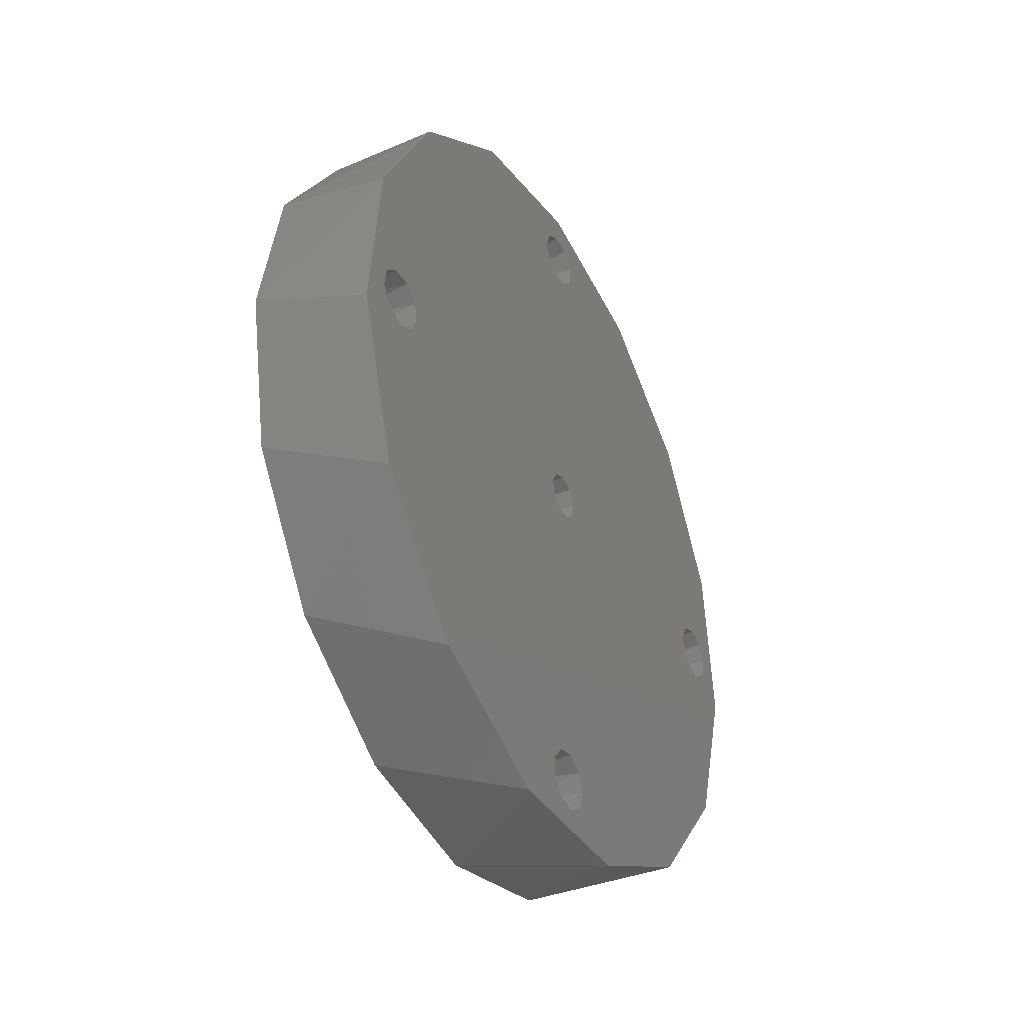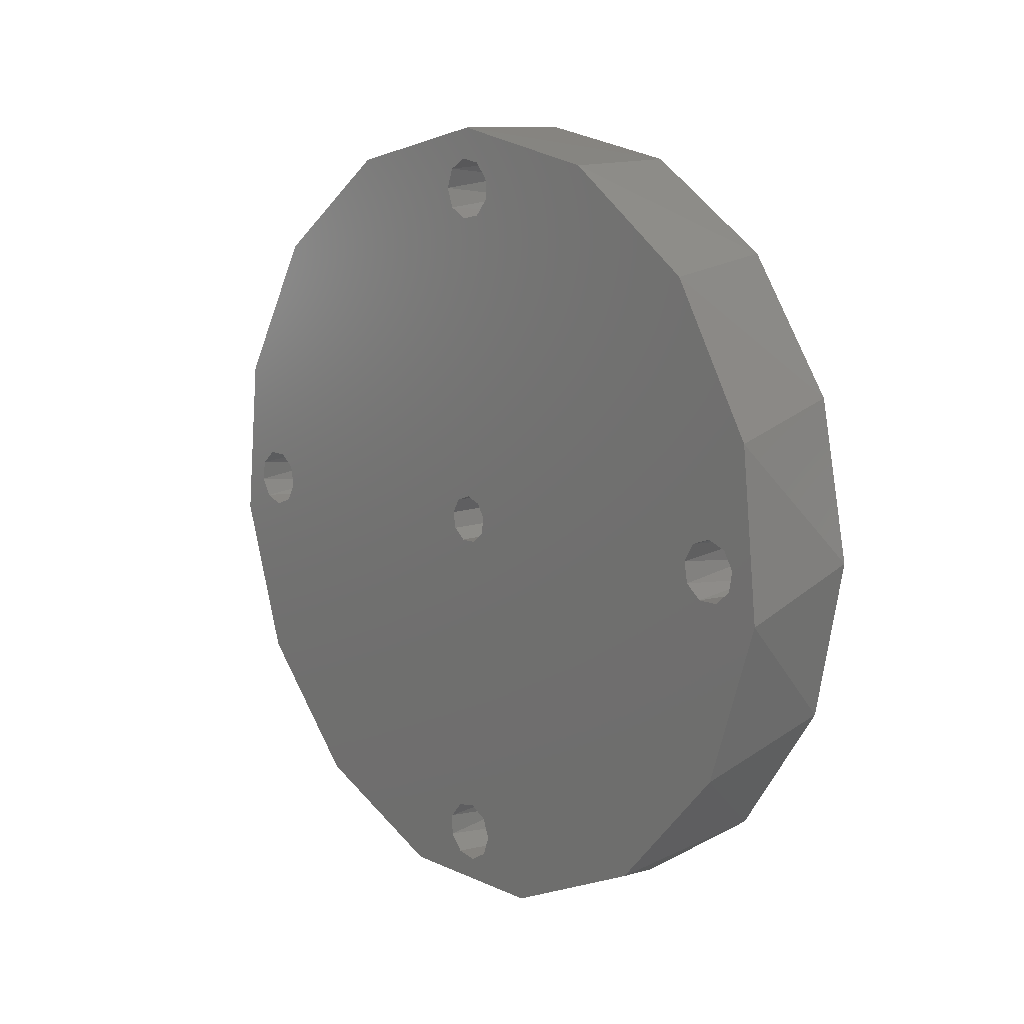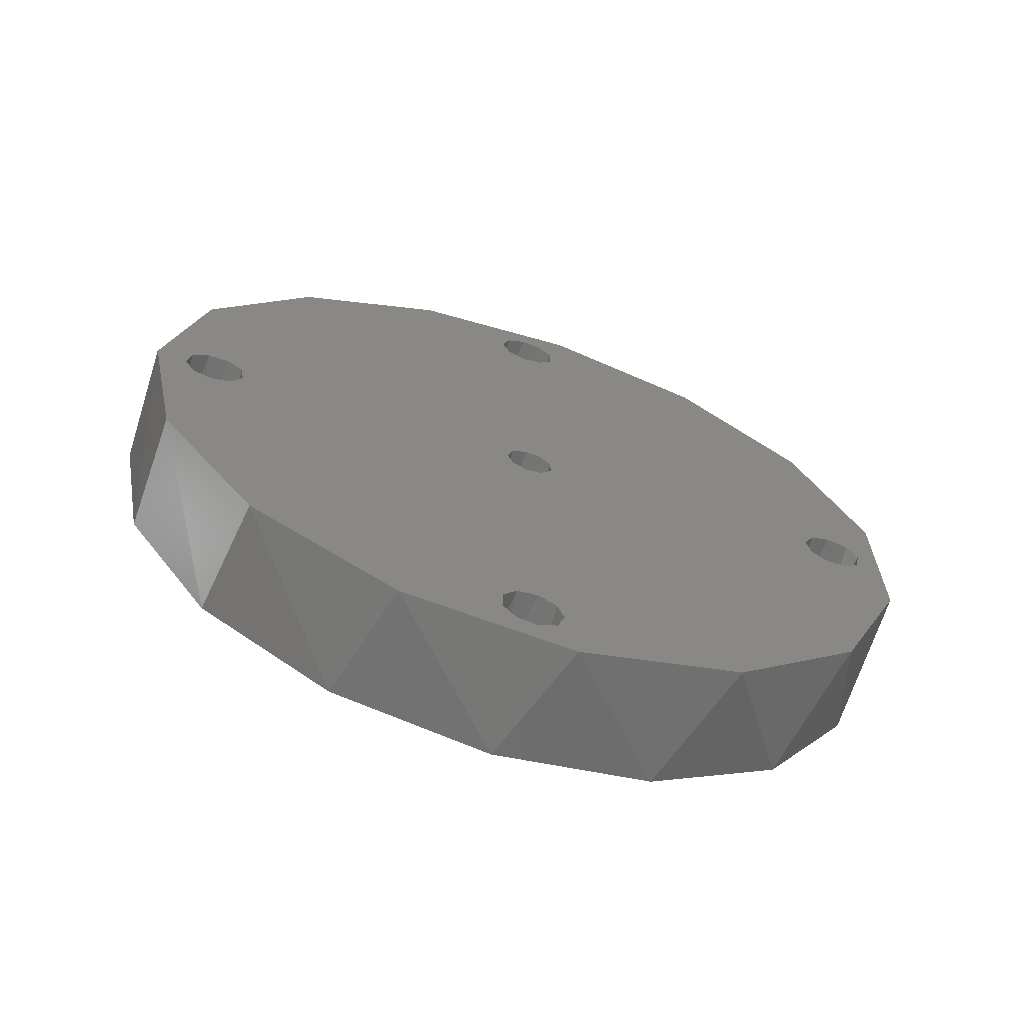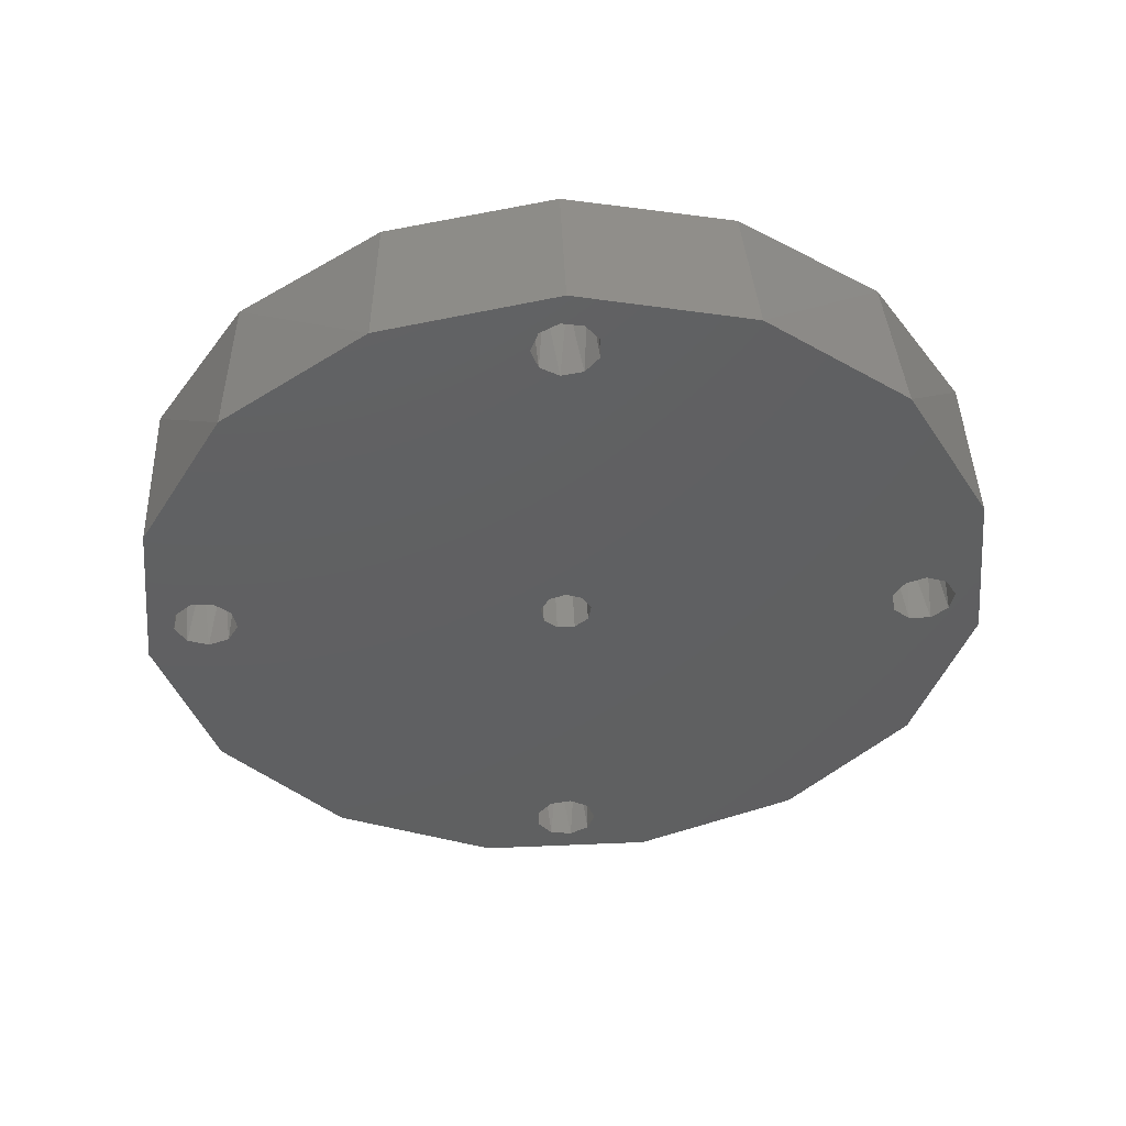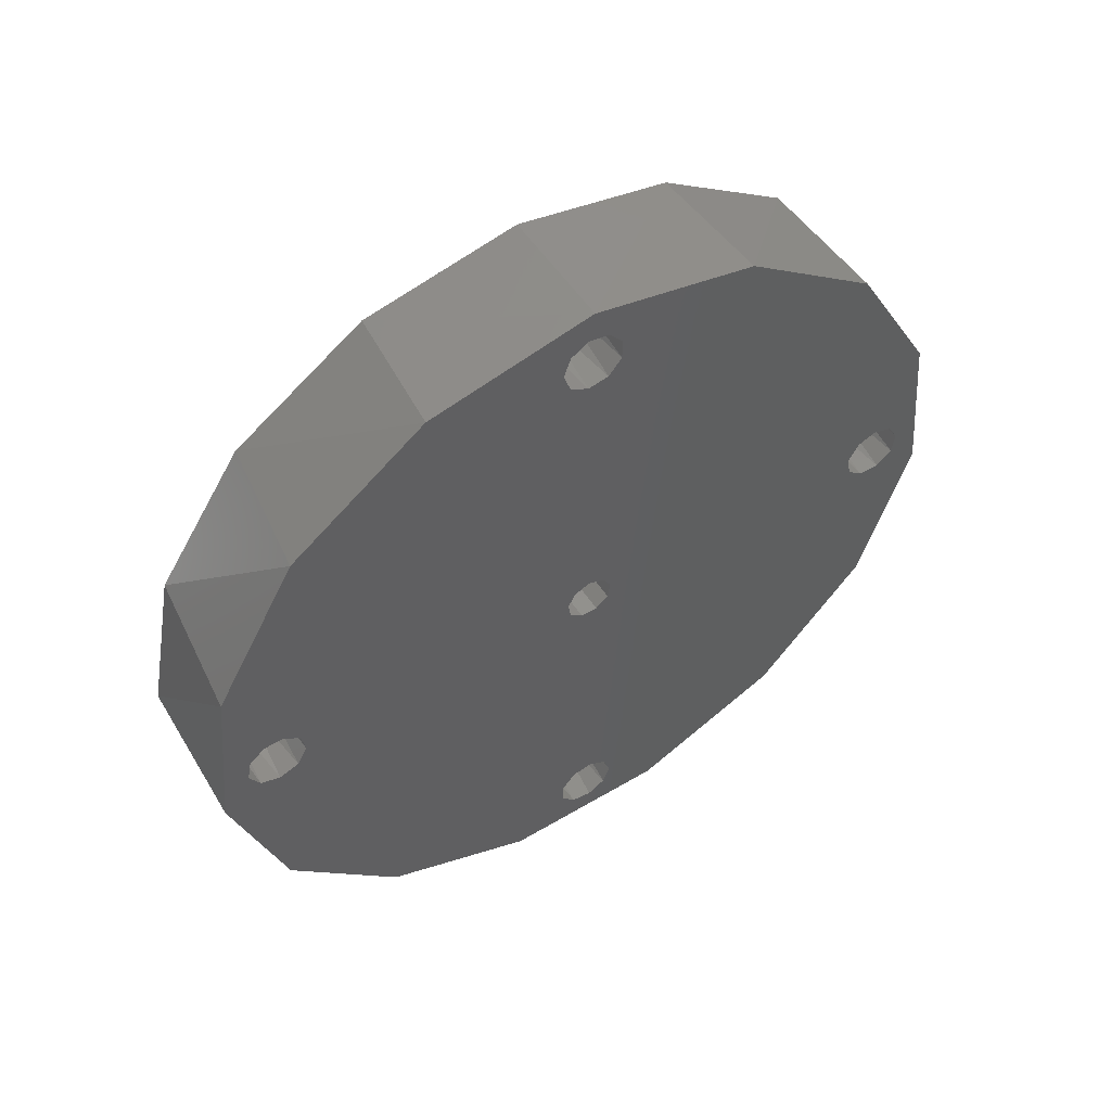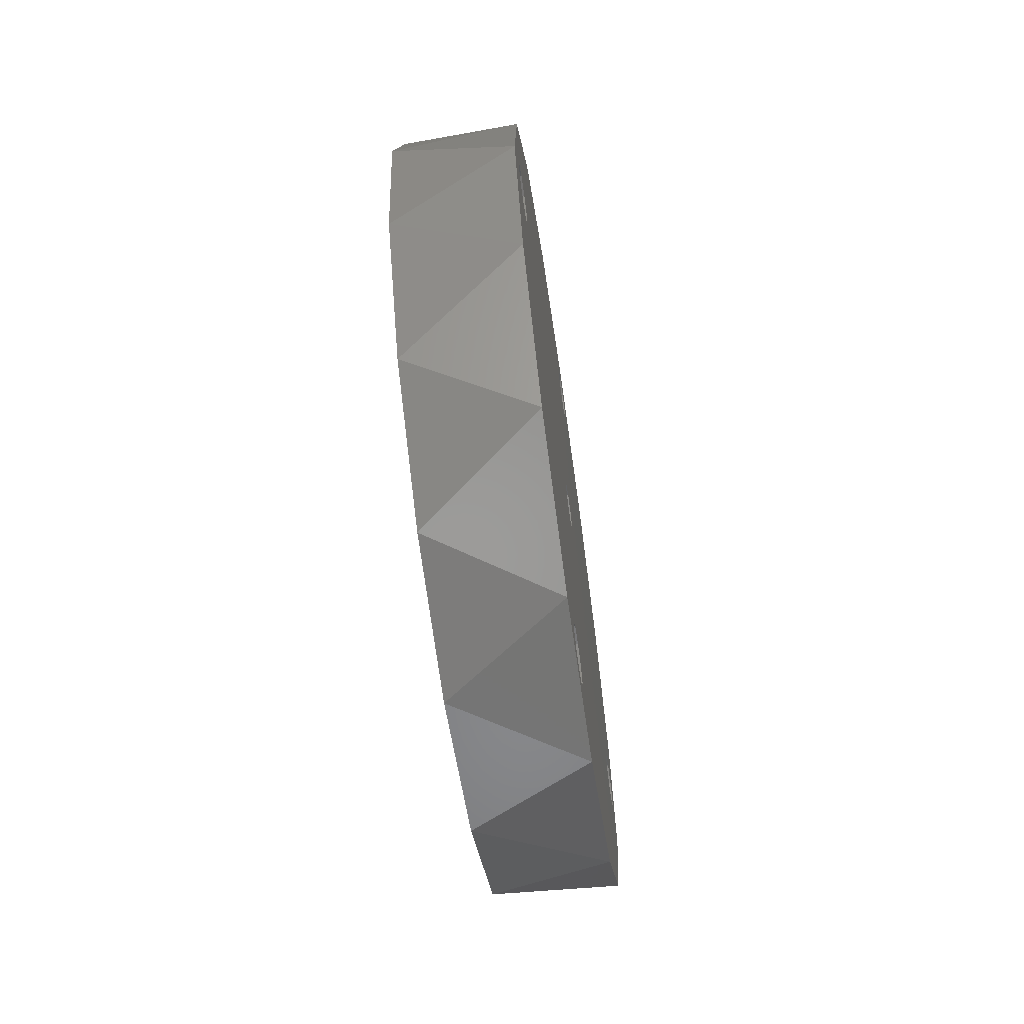
<metadata>
{"format":"stl","ext":"stl","renderer":"f3d","projection":"perspective","resolution":1024,"background":"white","views":[{"elev":-37.0,"azim":-152.4,"up":"+Y"},{"elev":10.8,"azim":-41.6,"up":"+Y"},{"elev":-65.8,"azim":-107.9,"up":"+Z"},{"elev":48.9,"azim":-92.7,"up":"+Y"},{"elev":53.3,"azim":-122.4,"up":"+Y"},{"elev":-66.3,"azim":-171.7,"up":"+Y"}]}
</metadata>
<code>
# stl→obj: 171 verts, 358 faces
v 5 -1.607 15.92
v 3.75 -0.2171 15.23
v 5 0 16.5
v 3.75 0.625 15.08
v 5 1.607 15.92
v 3.75 1.175 14.43
v 5 2.462 14.43
v 3.75 1.175 13.57
v 5 2.165 12.75
v 3.75 0.625 12.92
v 5 0.8551 11.65
v 3.75 -0.2171 12.77
v 5 -0.8551 11.65
v 3.75 -0.9576 13.2
v 5 -2.165 12.75
v 3.75 -1.25 14
v 5 -2.462 14.43
v 3.75 -0.9576 14.8
v 0 0.9576 13.2
v 0 1.25 14
v 0 0.9576 14.8
v 0 0.2171 15.23
v 0 -0.625 15.08
v 0 -1.175 14.43
v 0 -1.175 13.57
v 0 -0.625 12.92
v 0 0.2171 12.77
v 5 15.92 1.607
v 3.75 15.23 0.2171
v 5 16.5 0
v 3.75 15.08 -0.625
v 5 15.92 -1.607
v 3.75 14.43 -1.175
v 5 14.43 -2.462
v 3.75 13.57 -1.175
v 5 12.75 -2.165
v 3.75 12.92 -0.625
v 5 11.65 -0.8551
v 3.75 12.77 0.2171
v 5 11.65 0.8551
v 3.75 13.2 0.9576
v 5 12.75 2.165
v 3.75 14 1.25
v 5 14.43 2.462
v 3.75 14.8 0.9576
v 0 13.2 -0.9576
v 0 14 -1.25
v 0 14.8 -0.9576
v 0 15.23 -0.2171
v 0 15.08 0.625
v 0 14.43 1.175
v 0 13.57 1.175
v 0 12.92 0.625
v 0 12.77 -0.2171
v 5 1.607 -15.92
v 3.75 0.2171 -15.23
v 5 0 -16.5
v 3.75 -0.625 -15.08
v 5 -1.607 -15.92
v 3.75 -1.175 -14.43
v 5 -2.462 -14.43
v 3.75 -1.175 -13.57
v 5 -2.165 -12.75
v 3.75 -0.625 -12.92
v 5 -0.8551 -11.65
v 3.75 0.2171 -12.77
v 5 0.8551 -11.65
v 3.75 0.9576 -13.2
v 5 2.165 -12.75
v 3.75 1.25 -14
v 5 2.462 -14.43
v 3.75 0.9576 -14.8
v 0 -0.9576 -13.2
v 0 -1.25 -14
v 0 -0.9576 -14.8
v 0 -0.2171 -15.23
v 0 0.625 -15.08
v 0 1.175 -14.43
v 0 1.175 -13.57
v 0 0.625 -12.92
v 0 -0.2171 -12.77
v 5 -1.928 -2.298
v 5 0 -3
v 5 1.928 -2.298
v 5 11.67 -11.67
v 5 6.314 -15.24
v 5 -2.954 -0.5209
v 5 -11.65 -0.8551
v 5 -12.75 -2.165
v 5 -11.67 -11.67
v 5 -15.24 -6.314
v 5 -14.43 -2.462
v 5 -15.92 -1.607
v 5 -11.65 0.8551
v 5 -2.598 1.5
v 5 -12.75 2.165
v 5 -11.67 11.67
v 5 -15.24 6.314
v 5 -1.026 2.819
v 5 1.026 2.819
v 5 2.598 1.5
v 5 11.67 11.67
v 5 15.24 6.314
v 5 2.954 -0.5209
v 5 15.24 -6.314
v 5 -16.5 0
v 5 -6.314 -15.24
v 5 6.314 15.24
v 5 -6.314 15.24
v 5 -15.92 1.607
v 5 -14.43 2.462
v 3.75 -15.23 -0.2171
v 3.75 -15.08 0.625
v 3.75 -14.43 1.175
v 3.75 -13.57 1.175
v 3.75 -12.92 0.625
v 3.75 -12.77 -0.2171
v 3.75 -13.2 -0.9576
v 3.75 -14 -1.25
v 3.75 -14.8 -0.9576
v 0 -13.2 0.9576
v 0 -14 1.25
v 0 -14.8 0.9576
v 0 -15.23 0.2171
v 0 -15.08 -0.625
v 0 -14.43 -1.175
v 0 -13.57 -1.175
v 0 -12.92 -0.625
v 0 -12.77 0.2171
v 3 -1.928 -2.298
v 3 0 -3
v 3 1.928 -2.298
v 3 2.954 -0.5209
v 3 2.598 1.5
v 3 1.026 2.819
v 3 -1.026 2.819
v 3 -2.598 1.5
v 3 -2.954 -0.5209
v 3 0.766 -0.6428
v 3 1 0
v 3 0.766 0.6428
v 3 0.1736 0.9848
v 3 -0.5 0.866
v 3 -0.9397 0.342
v 3 -0.9397 -0.342
v 3 -0.5 -0.866
v 3 0.1736 -0.9848
v 0 0.766 0.6428
v 0 1 0
v 0 0.766 -0.6428
v 0 0.1736 -0.9848
v 0 -0.5 -0.866
v 0 -0.9397 -0.342
v 0 -0.9397 0.342
v 0 -0.5 0.866
v 0 0.1736 0.9848
v 0 -1.725 -16.41
v 0 5.099 -15.69
v 0 11.04 -12.26
v 0 15.07 -6.711
v 0 16.5 0
v 0 15.07 6.711
v 0 11.04 12.26
v 0 5.099 15.69
v 0 -1.725 16.41
v 0 -8.25 14.29
v 0 -13.35 9.698
v 0 -16.14 3.431
v 0 -16.14 -3.431
v 0 -13.35 -9.698
v 0 -8.25 -14.29
f 1 2 3
f 3 2 4
f 3 4 5
f 5 4 6
f 5 6 7
f 7 6 8
f 7 8 9
f 9 8 10
f 9 10 11
f 11 10 12
f 11 12 13
f 13 12 14
f 13 14 15
f 15 14 16
f 15 16 17
f 17 16 18
f 17 18 1
f 1 18 2
f 19 8 20
f 20 8 6
f 20 6 21
f 21 6 4
f 21 4 22
f 22 4 2
f 22 2 23
f 23 2 18
f 23 18 24
f 24 18 16
f 24 16 25
f 25 16 14
f 25 14 26
f 26 14 12
f 26 12 27
f 27 12 10
f 27 10 19
f 19 10 8
f 28 29 30
f 30 29 31
f 30 31 32
f 32 31 33
f 32 33 34
f 34 33 35
f 34 35 36
f 36 35 37
f 36 37 38
f 38 37 39
f 38 39 40
f 40 39 41
f 40 41 42
f 42 41 43
f 42 43 44
f 44 43 45
f 44 45 28
f 28 45 29
f 46 35 47
f 47 35 33
f 47 33 48
f 48 33 31
f 48 31 49
f 49 31 29
f 49 29 50
f 50 29 45
f 50 45 51
f 51 45 43
f 51 43 52
f 52 43 41
f 52 41 53
f 53 41 39
f 53 39 54
f 54 39 37
f 54 37 46
f 46 37 35
f 55 56 57
f 57 56 58
f 57 58 59
f 59 58 60
f 59 60 61
f 61 60 62
f 61 62 63
f 63 62 64
f 63 64 65
f 65 64 66
f 65 66 67
f 67 66 68
f 67 68 69
f 69 68 70
f 69 70 71
f 71 70 72
f 71 72 55
f 55 72 56
f 73 62 74
f 74 62 60
f 74 60 75
f 75 60 58
f 75 58 76
f 76 58 56
f 76 56 77
f 77 56 72
f 77 72 78
f 78 72 70
f 78 70 79
f 79 70 68
f 79 68 80
f 80 68 66
f 80 66 81
f 81 66 64
f 81 64 73
f 73 64 62
f 82 65 83
f 83 65 67
f 83 67 84
f 84 67 69
f 84 69 85
f 85 69 86
f 86 69 71
f 86 71 55
f 87 88 82
f 82 88 89
f 82 89 90
f 90 89 91
f 91 89 92
f 91 92 93
f 88 87 94
f 94 87 95
f 94 95 96
f 96 95 97
f 96 97 98
f 97 95 15
f 15 95 99
f 15 99 13
f 13 99 11
f 11 99 100
f 11 100 9
f 9 100 101
f 9 101 102
f 102 101 42
f 102 42 103
f 103 42 44
f 103 44 28
f 42 101 40
f 40 101 104
f 40 104 38
f 38 104 84
f 38 84 36
f 36 84 85
f 36 85 105
f 106 91 93
f 82 90 63
f 63 90 107
f 63 107 61
f 61 107 59
f 59 107 57
f 63 65 82
f 55 57 86
f 30 32 105
f 105 32 34
f 105 34 36
f 28 30 103
f 102 108 9
f 9 108 7
f 7 108 5
f 5 108 3
f 97 15 109
f 109 15 17
f 109 17 1
f 1 3 109
f 106 110 98
f 98 110 111
f 98 111 96
f 93 112 106
f 106 112 113
f 106 113 110
f 110 113 114
f 110 114 111
f 111 114 115
f 111 115 96
f 96 115 116
f 96 116 94
f 94 116 117
f 94 117 88
f 88 117 118
f 88 118 89
f 89 118 119
f 89 119 92
f 92 119 120
f 92 120 93
f 93 120 112
f 121 115 122
f 122 115 114
f 122 114 123
f 123 114 113
f 123 113 124
f 124 113 112
f 124 112 125
f 125 112 120
f 125 120 126
f 126 120 119
f 126 119 127
f 127 119 118
f 127 118 128
f 128 118 117
f 128 117 129
f 129 117 116
f 129 116 121
f 121 116 115
f 130 83 131
f 131 83 84
f 131 84 132
f 132 84 104
f 132 104 133
f 133 104 101
f 133 101 134
f 134 101 100
f 134 100 135
f 135 100 99
f 135 99 136
f 136 99 95
f 136 95 137
f 137 95 87
f 137 87 138
f 138 87 82
f 138 82 130
f 130 82 83
f 139 133 140
f 140 133 134
f 140 134 141
f 141 134 135
f 141 135 142
f 142 135 136
f 142 136 143
f 143 136 137
f 143 137 144
f 144 137 138
f 144 138 145
f 145 138 130
f 145 130 146
f 146 130 131
f 146 131 147
f 147 131 132
f 147 132 139
f 139 132 133
f 141 148 140
f 140 148 149
f 140 149 139
f 139 149 150
f 139 150 147
f 147 150 151
f 147 151 146
f 146 151 152
f 146 152 145
f 145 152 153
f 145 153 144
f 144 153 154
f 144 154 143
f 143 154 155
f 143 155 142
f 142 155 156
f 142 156 141
f 141 156 148
f 107 157 57
f 57 157 158
f 57 158 86
f 86 158 159
f 86 159 85
f 85 159 160
f 85 160 105
f 105 160 161
f 105 161 30
f 30 161 103
f 103 161 162
f 103 162 102
f 102 162 163
f 102 163 108
f 108 163 164
f 108 164 3
f 3 164 165
f 3 165 109
f 109 165 166
f 109 166 97
f 97 166 167
f 97 167 98
f 98 167 168
f 98 168 106
f 106 168 169
f 106 169 91
f 91 169 170
f 91 170 90
f 90 170 171
f 90 171 107
f 107 171 157
f 19 20 164
f 164 20 21
f 164 21 22
f 164 22 165
f 165 22 23
f 165 23 24
f 165 24 166
f 166 24 25
f 166 25 26
f 166 26 155
f 155 26 27
f 155 27 156
f 156 27 148
f 148 27 19
f 148 19 163
f 163 19 164
f 46 47 160
f 160 47 48
f 160 48 161
f 161 48 49
f 161 49 50
f 161 50 162
f 162 50 51
f 162 51 52
f 52 53 162
f 162 53 148
f 162 148 163
f 148 53 149
f 149 53 54
f 149 54 150
f 150 54 46
f 150 46 160
f 75 157 74
f 74 157 171
f 74 171 73
f 73 171 152
f 73 152 81
f 81 152 151
f 81 151 80
f 80 151 150
f 80 150 159
f 159 150 160
f 75 76 157
f 157 76 77
f 157 77 158
f 158 77 78
f 158 78 79
f 158 79 159
f 159 79 80
f 123 168 122
f 122 168 167
f 122 167 121
f 121 167 154
f 121 154 129
f 129 154 153
f 129 153 128
f 128 153 170
f 128 170 127
f 127 170 169
f 127 169 126
f 126 169 125
f 125 169 124
f 124 169 168
f 124 168 123
f 171 170 152
f 152 170 153
f 154 167 155
f 155 167 166

</code>
